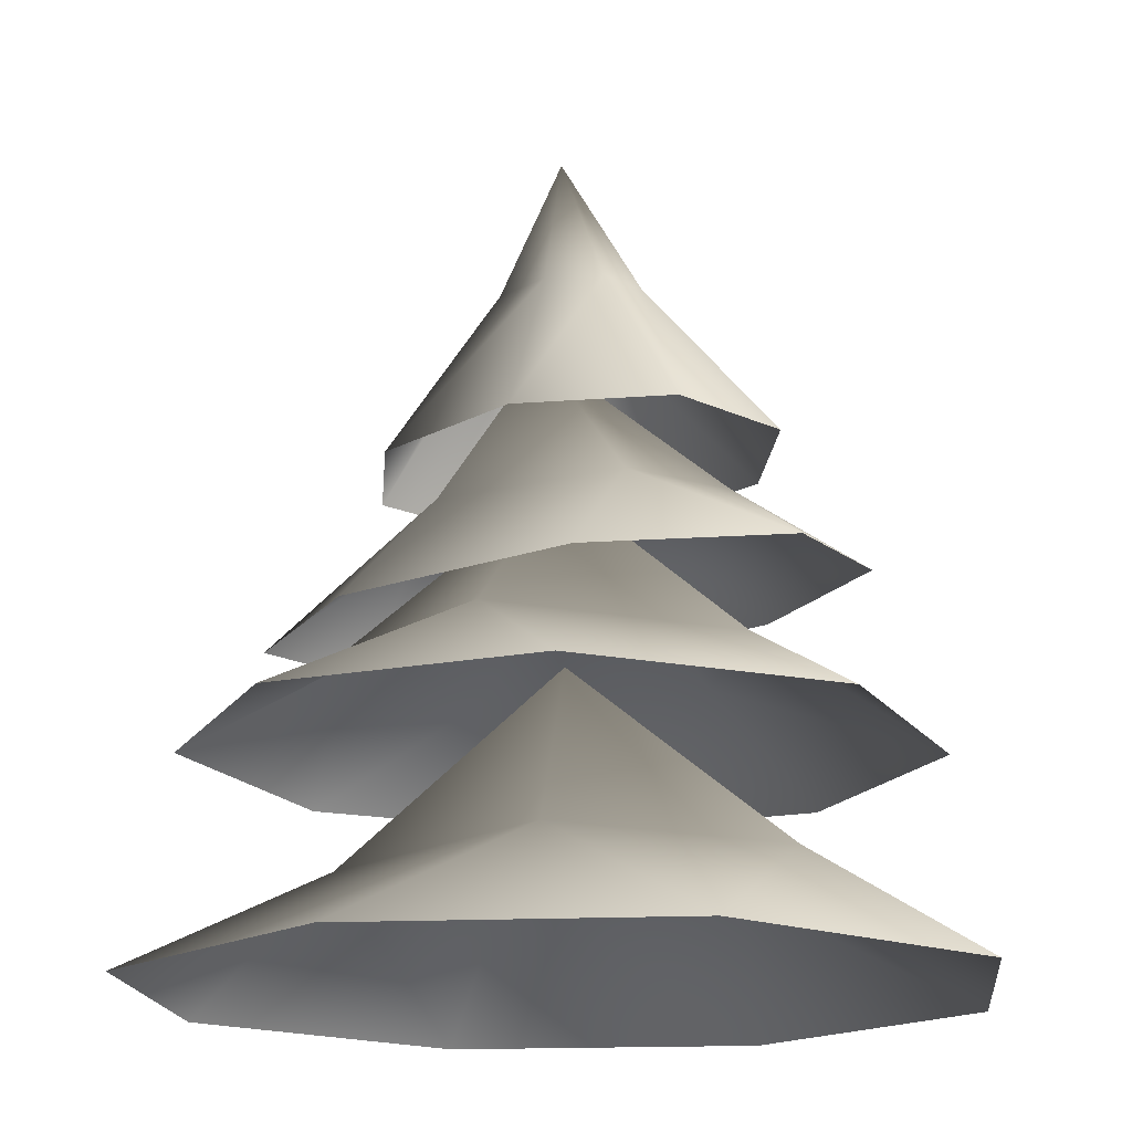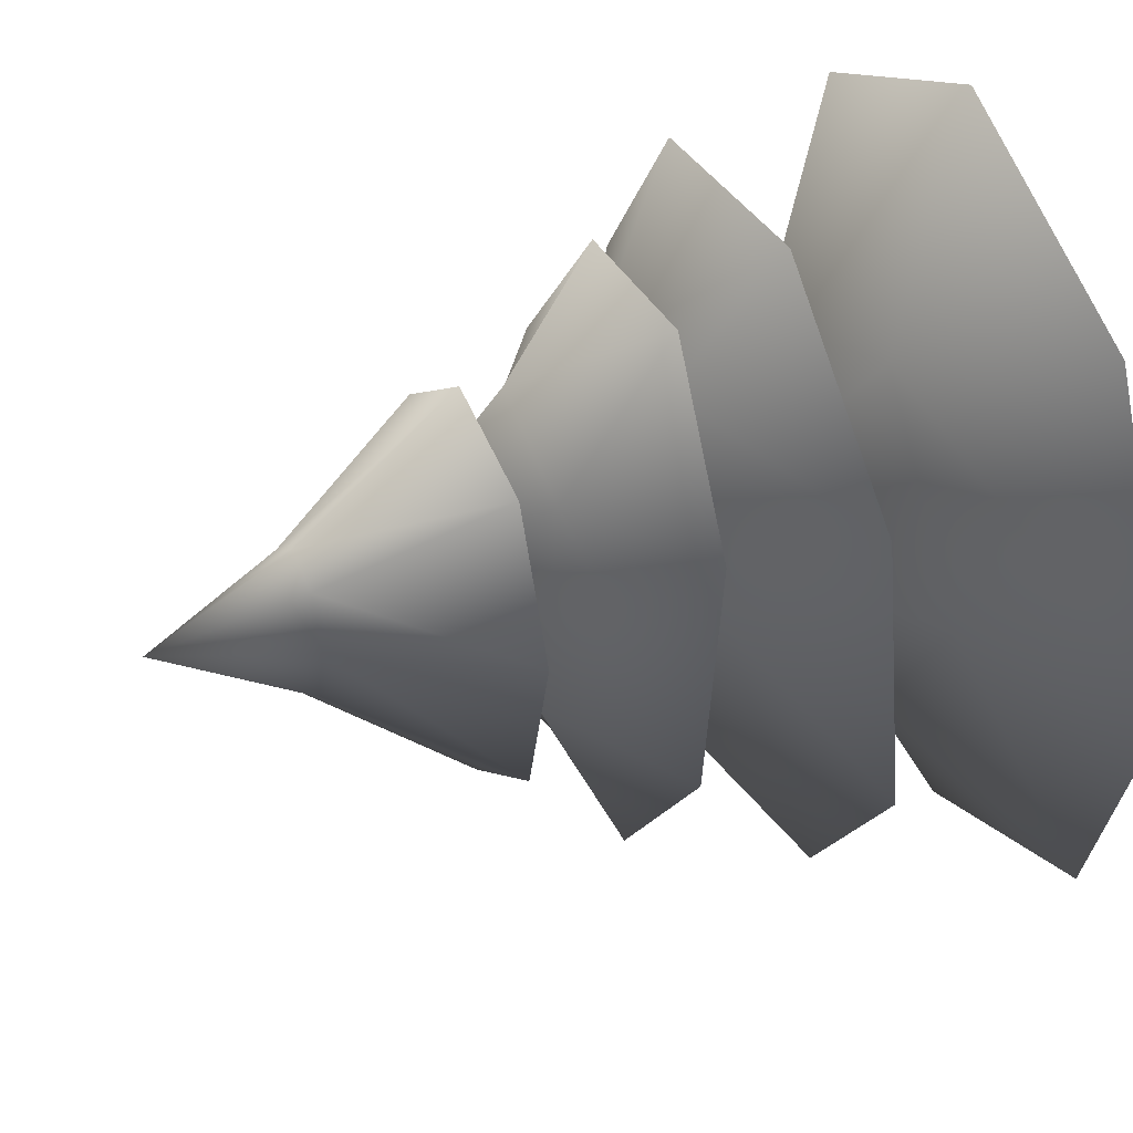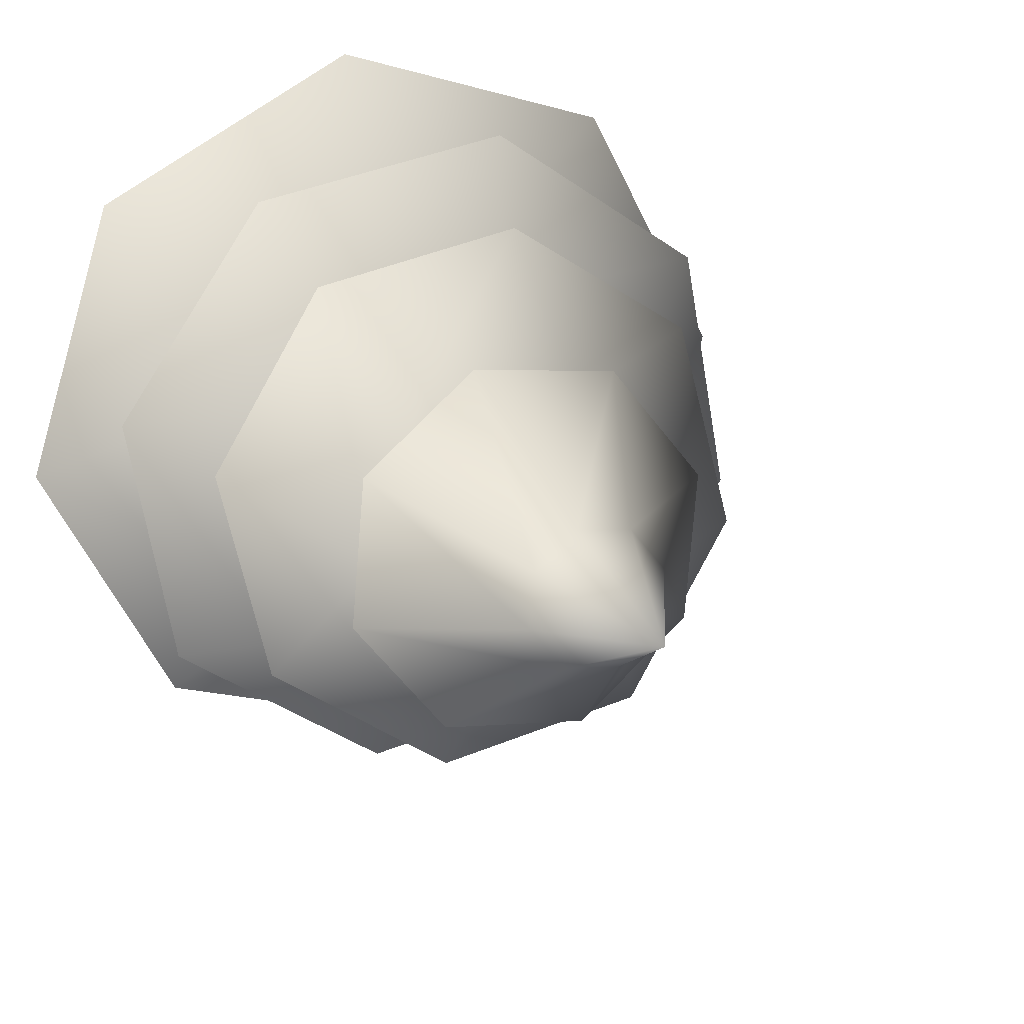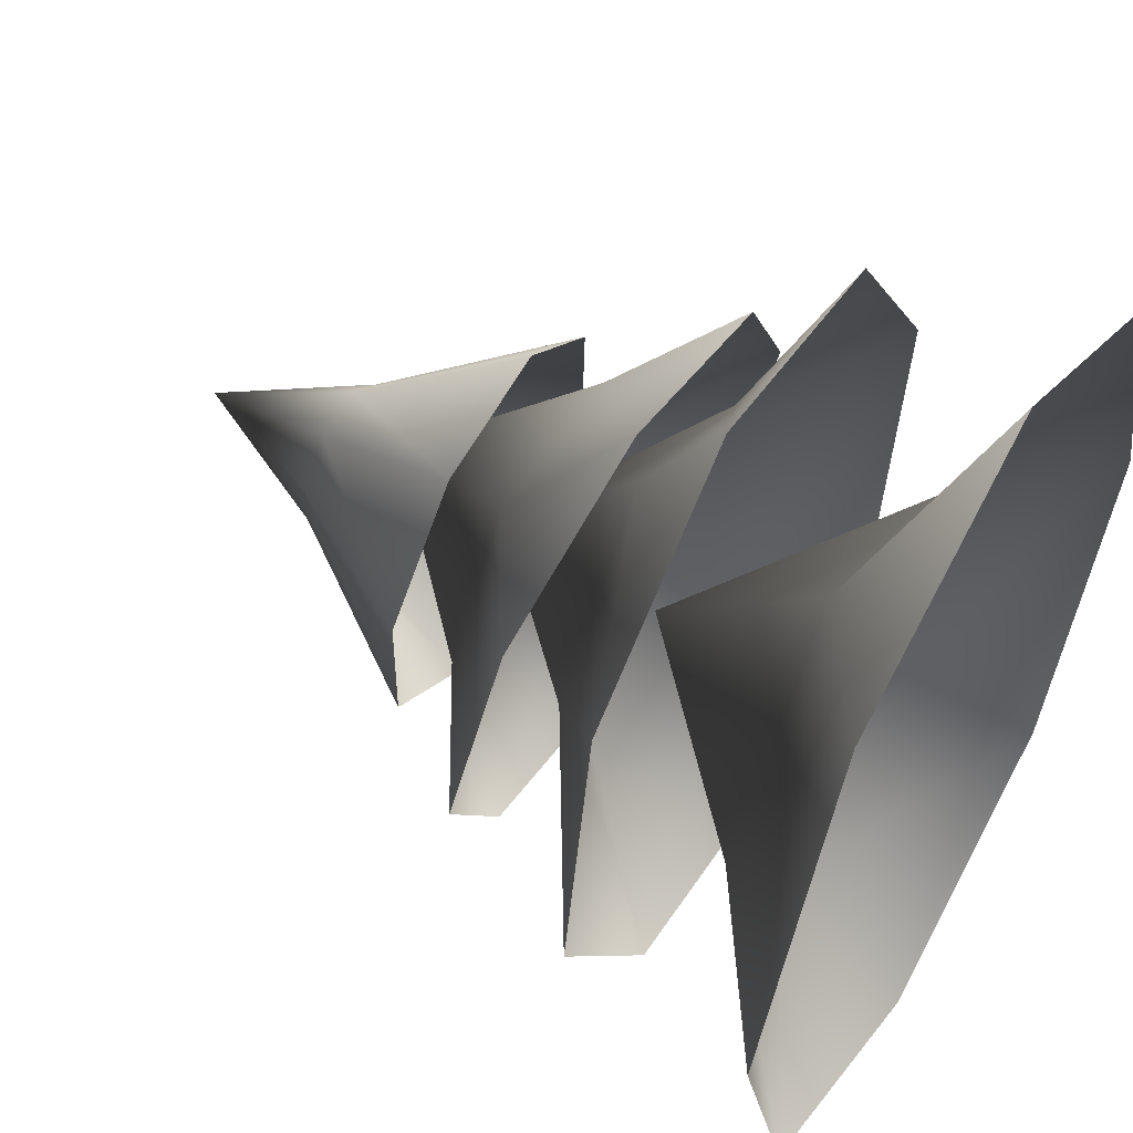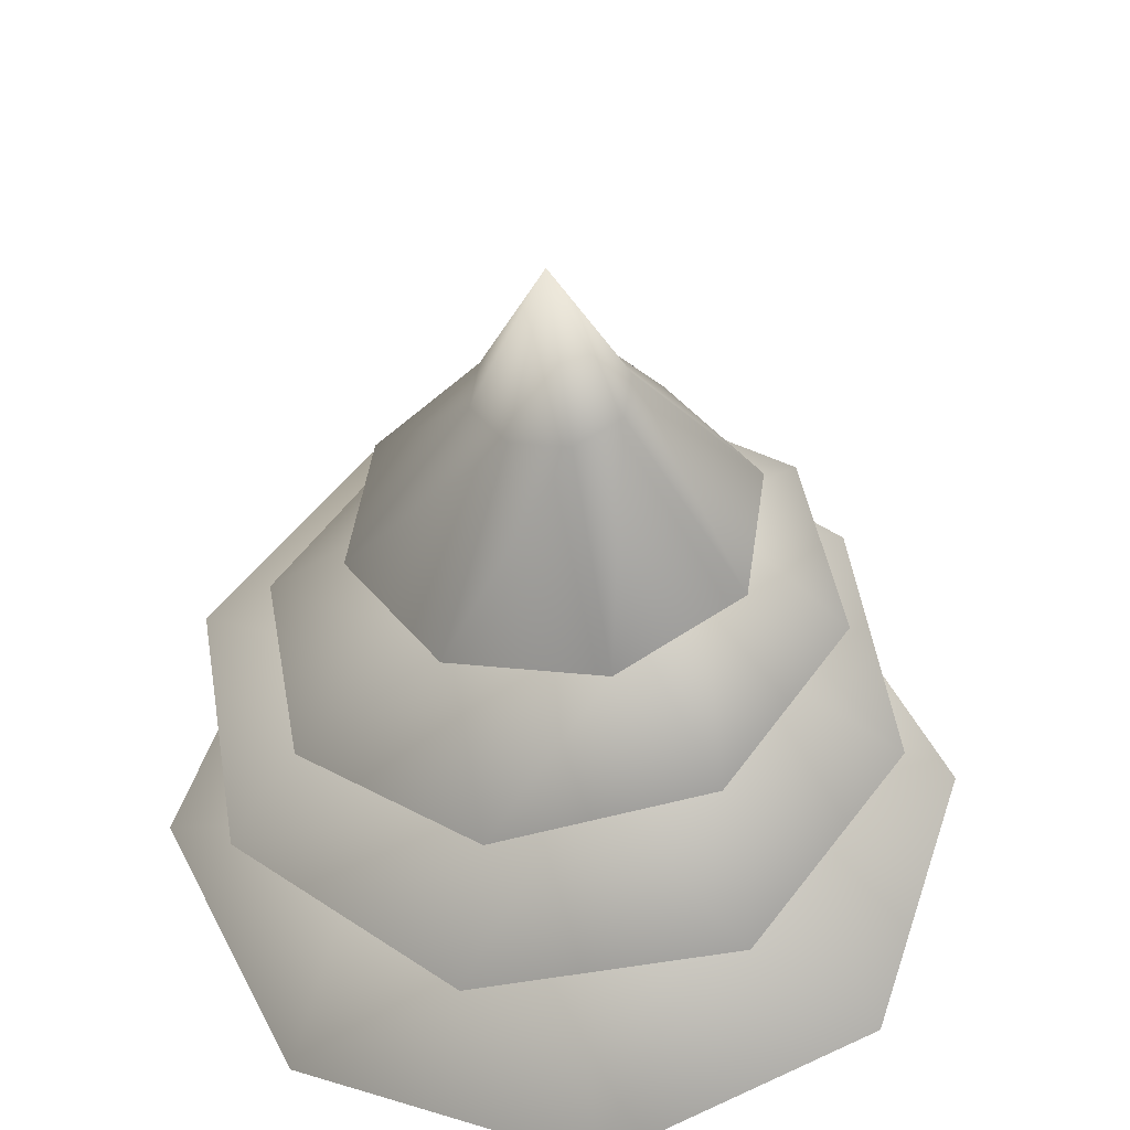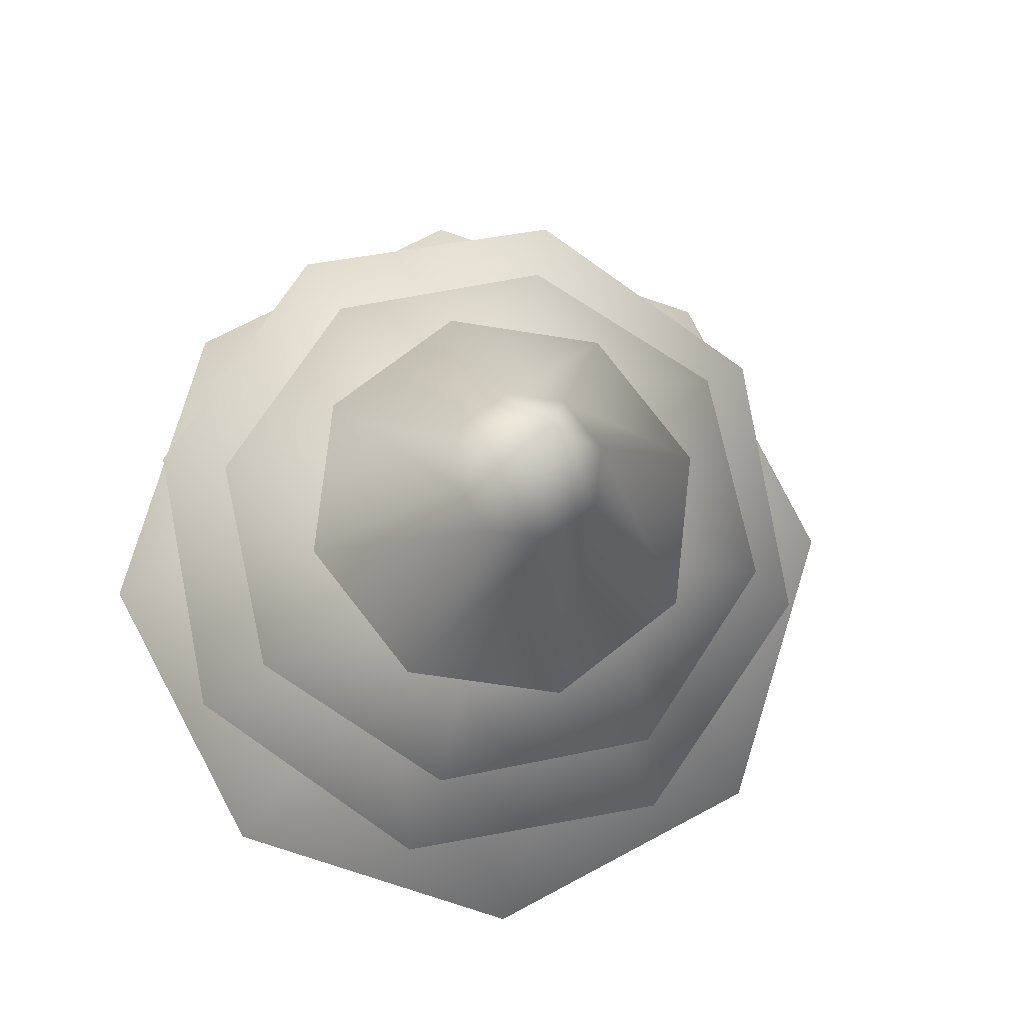
<metadata>
{"format":"obj","ext":"obj","renderer":"f3d","projection":"perspective","resolution":1024,"background":"white","views":[{"elev":-17.1,"azim":78.6,"up":"+Y"},{"elev":41.2,"azim":-111.2,"up":"+Z"},{"elev":19.8,"azim":158.0,"up":"+Z"},{"elev":51.8,"azim":-60.7,"up":"+Z"},{"elev":51.5,"azim":136.1,"up":"+Y"},{"elev":-9.5,"azim":173.1,"up":"+Z"}]}
</metadata>
<code>
v 0.1095 1.578 0.3661
v 0.03893 1.931 0.142
v 0.1273 1.938 0.07318
v 0.3484 1.599 0.1801
v 0.141 1.948 -0.03793
v 0.3853 1.625 -0.1203
v 0.07192 1.954 -0.1262
v 0.1986 1.641 -0.3589
v -0.03942 1.953 -0.14
v -0.1023 1.638 -0.3961
v -0.1278 1.945 -0.07113
v -0.3412 1.618 -0.21
v -0.1415 1.936 0.03999
v -0.3781 1.592 0.09034
v -0.07242 1.93 0.1283
v -0.1915 1.575 0.329
v -0.003586 2.233 0.01497
v -0.5622 0.6246 0.6367
v -0.1599 0.85 0.4109
v 0.04299 0.6214 0.8243
v 0.3784 0.8471 0.1274
v 0.6035 0.6185 0.529
v 0.7911 0.6175 -0.07618
v 0.2651 0.8477 -0.3582
v 0.4958 0.6191 -0.6367
v -0.233 0.8503 -0.3806
v -0.1094 0.6222 -0.8243
v -0.6699 0.6252 -0.529
v -0.4962 0.8517 0.04285
v -0.8574 0.6262 0.07618
v -0.04383 1.231 -3.543e-07
v -0.3161 1.416 -0.4689
v -0.2402 1.557 -0.1452
v -0.5582 1.373 -0.1078
v -0.1586 1.489 0.2622
v -0.4732 1.302 0.3164
v -0.1111 1.246 0.5553
v 0.1836 1.468 0.2808
v 0.3161 1.237 0.4689
v 0.2958 1.513 -0.04162
v 0.5582 1.281 0.1078
v 0.4732 1.351 -0.3164
v 0.06822 1.564 -0.2953
v 0.1111 1.407 -0.5553
v 0.02009 1.826 0.05963
v 0.3821 1.058 0.6121
v 0.3001 1.252 0.224
v 0.6915 1.055 0.1637
v 0.2057 1.249 -0.2906
v 0.5932 1.053 -0.3721
v 0.1447 1.052 -0.6815
v -0.2218 1.25 -0.3223
v -0.3911 1.053 -0.5832
v -0.3682 1.252 0.08065
v -0.7005 1.056 -0.1348
v -0.6022 1.058 0.401
v -0.08831 1.253 0.4054
v -0.1538 1.059 0.7104
v -0.007257 1.579 0.02318
g Tree_conf1_(100)_2558_582
f 1 3 2
f 1 4 3
f 4 5 3
f 4 6 5
f 6 7 5
f 6 8 7
f 8 9 7
f 8 10 9
f 10 11 9
f 10 12 11
f 12 13 11
f 12 14 13
f 14 15 13
f 14 16 15
f 16 2 15
f 16 1 2
f 2 3 17
f 3 5 17
f 5 7 17
f 7 9 17
f 9 11 17
f 11 13 17
f 13 15 17
f 15 2 17
f 18 20 19
f 20 21 19
f 20 22 21
f 22 23 21
f 23 24 21
f 23 25 24
f 25 26 24
f 25 27 26
f 27 28 26
f 28 29 26
f 28 30 29
f 30 19 29
f 30 18 19
f 19 21 31
f 21 24 31
f 24 26 31
f 26 29 31
f 29 19 31
f 32 34 33
f 34 35 33
f 34 36 35
f 36 37 35
f 37 38 35
f 37 39 38
f 39 40 38
f 39 41 40
f 41 42 40
f 42 43 40
f 42 44 43
f 44 33 43
f 44 32 33
f 33 35 45
f 35 38 45
f 38 40 45
f 40 43 45
f 43 33 45
f 46 48 47
f 48 49 47
f 48 50 49
f 50 51 49
f 51 52 49
f 51 53 52
f 53 54 52
f 53 55 54
f 55 56 54
f 56 57 54
f 56 58 57
f 58 47 57
f 58 46 47
f 47 49 59
f 49 52 59
f 52 54 59
f 54 57 59
f 57 47 59

</code>
